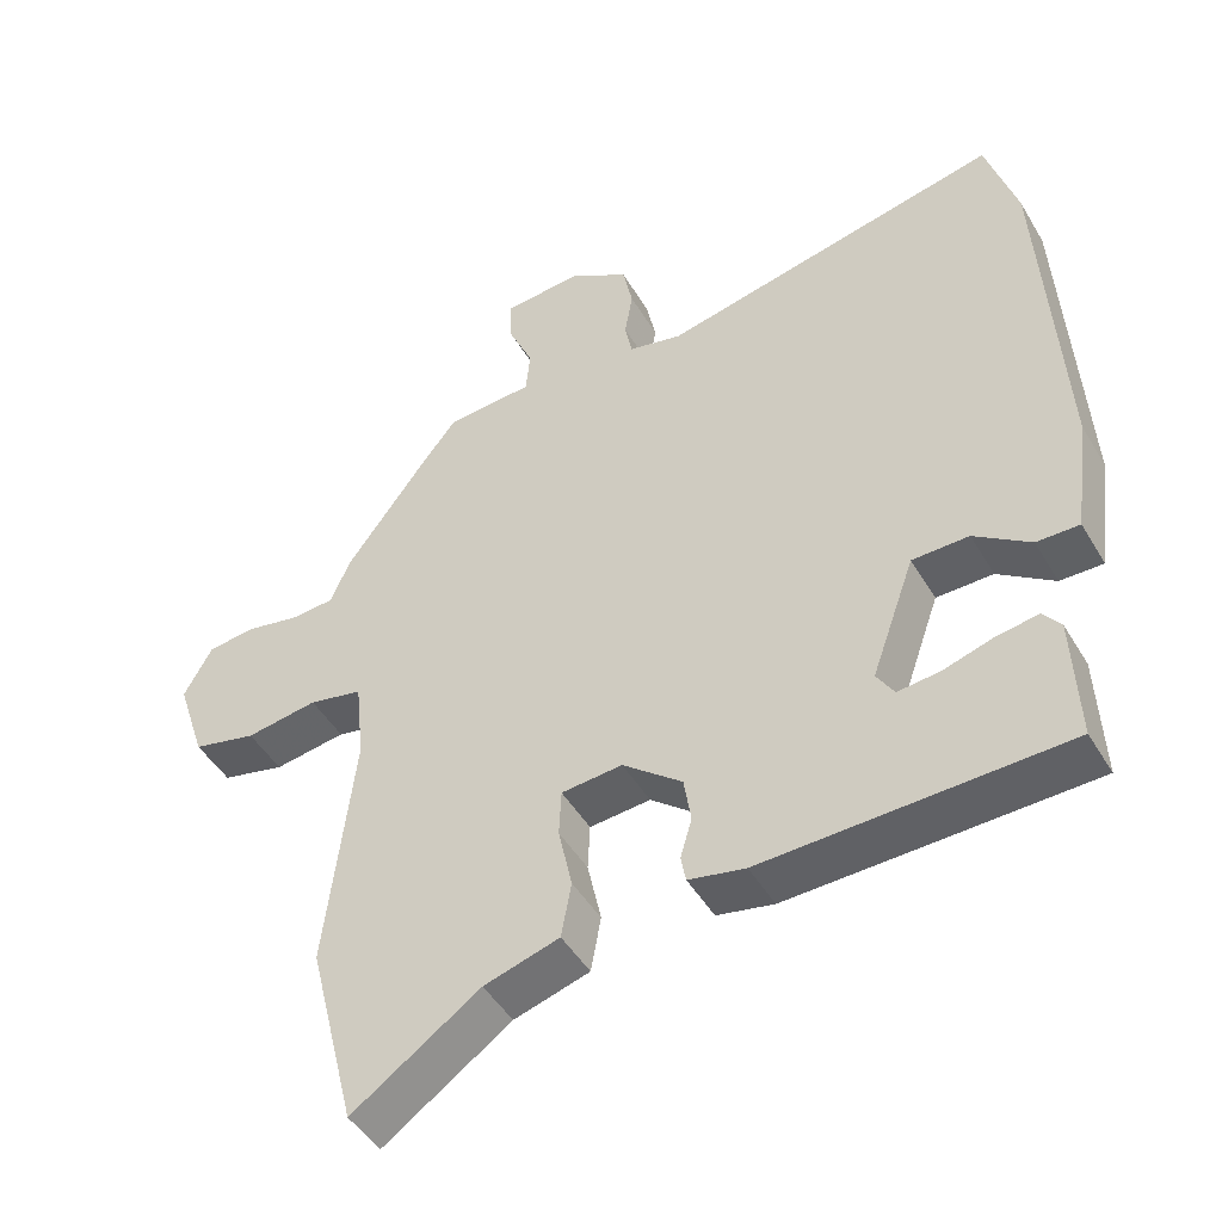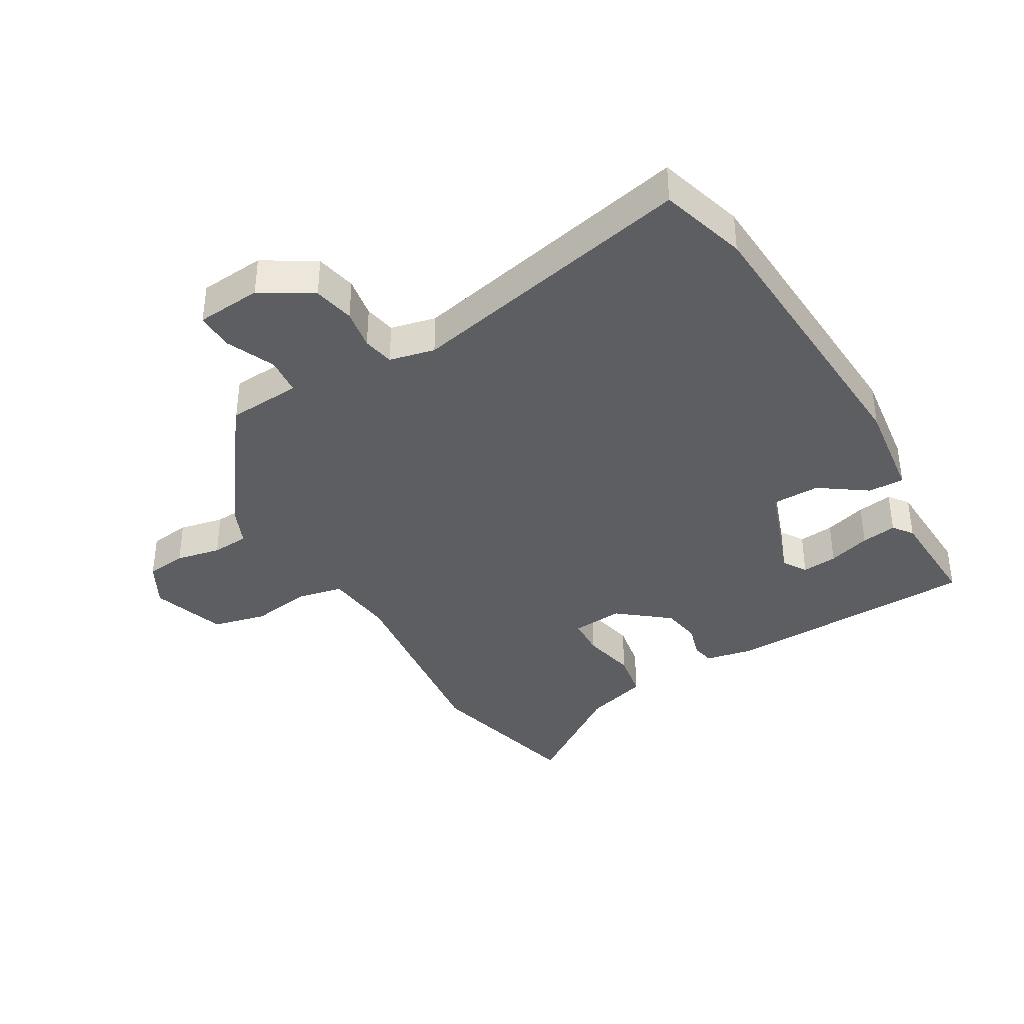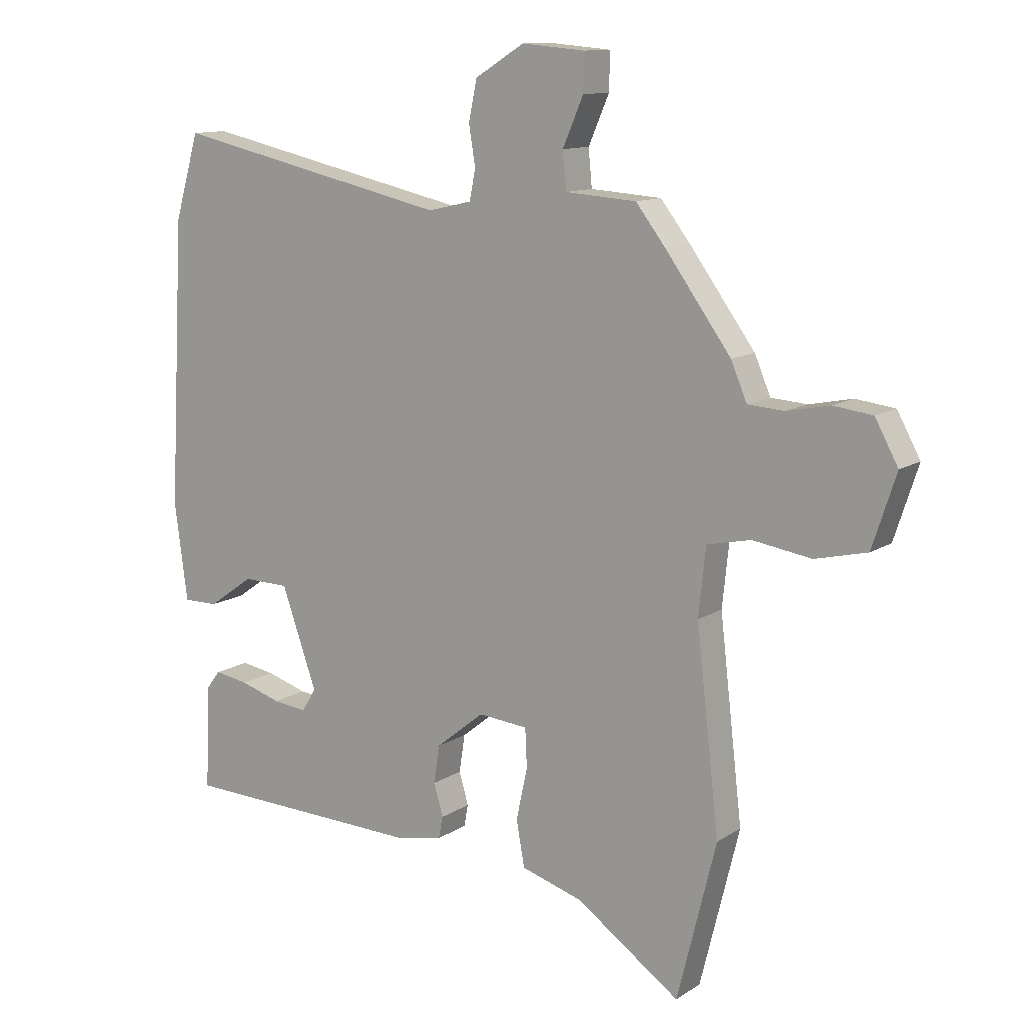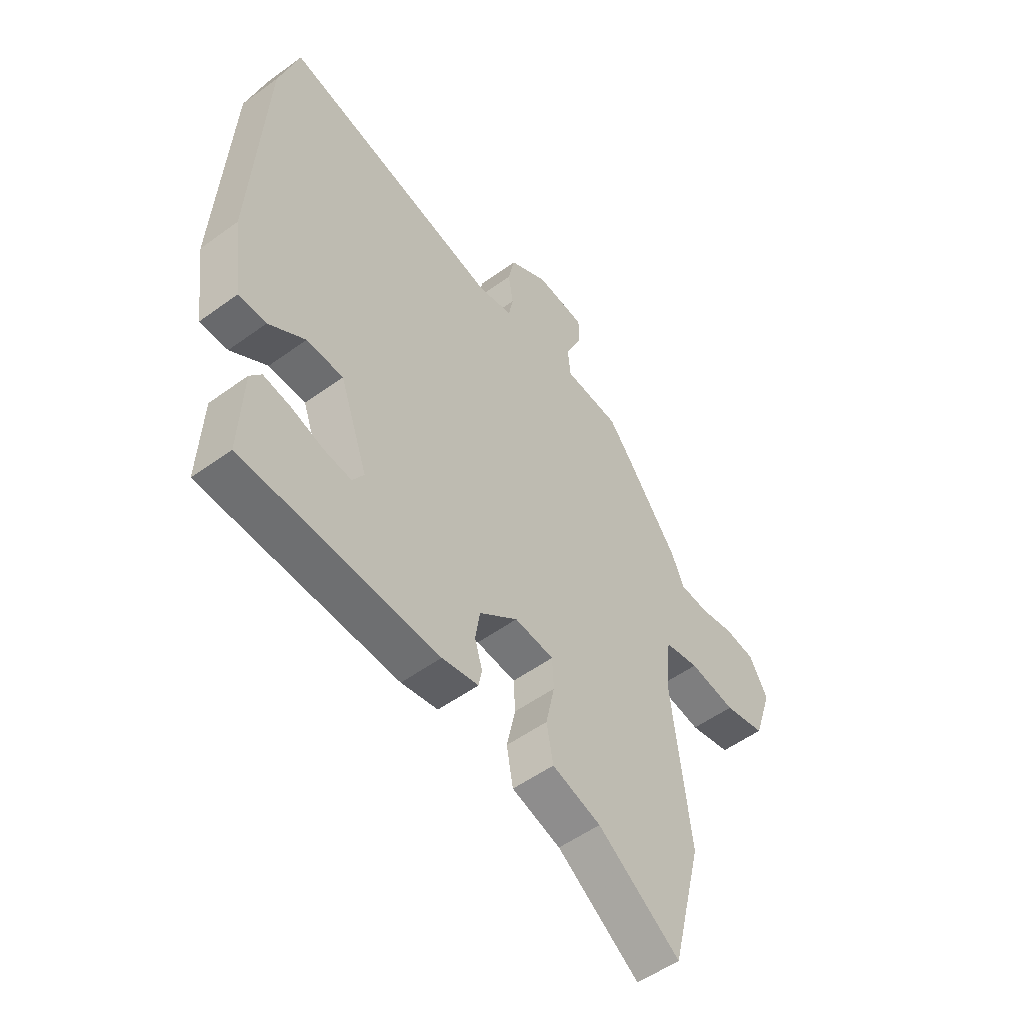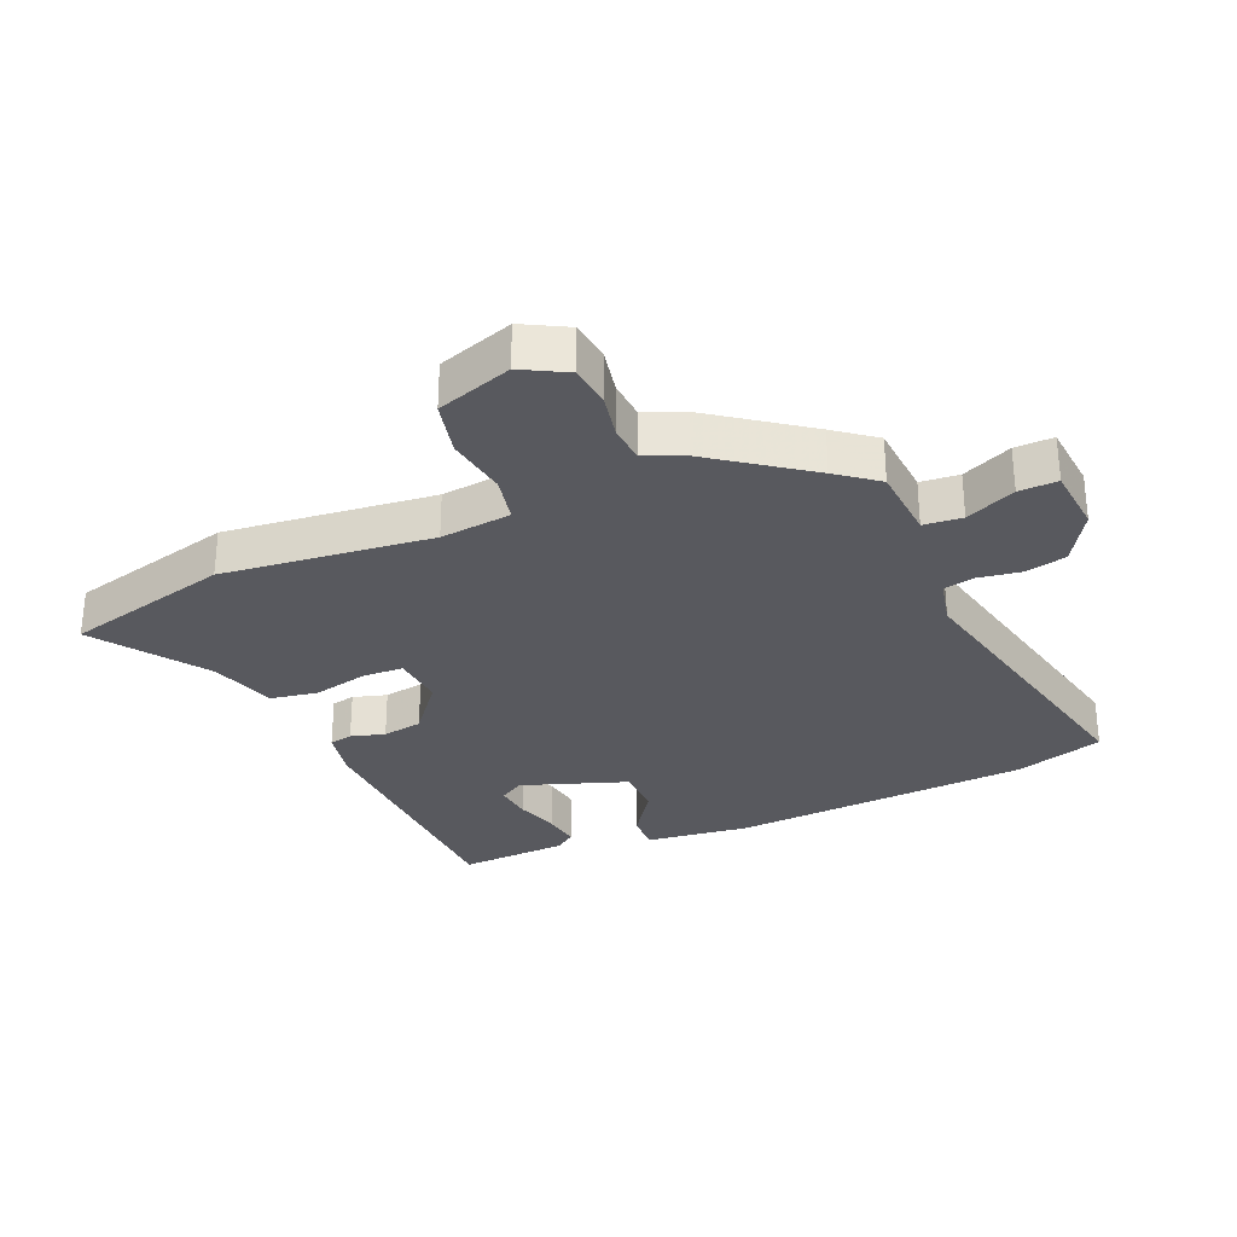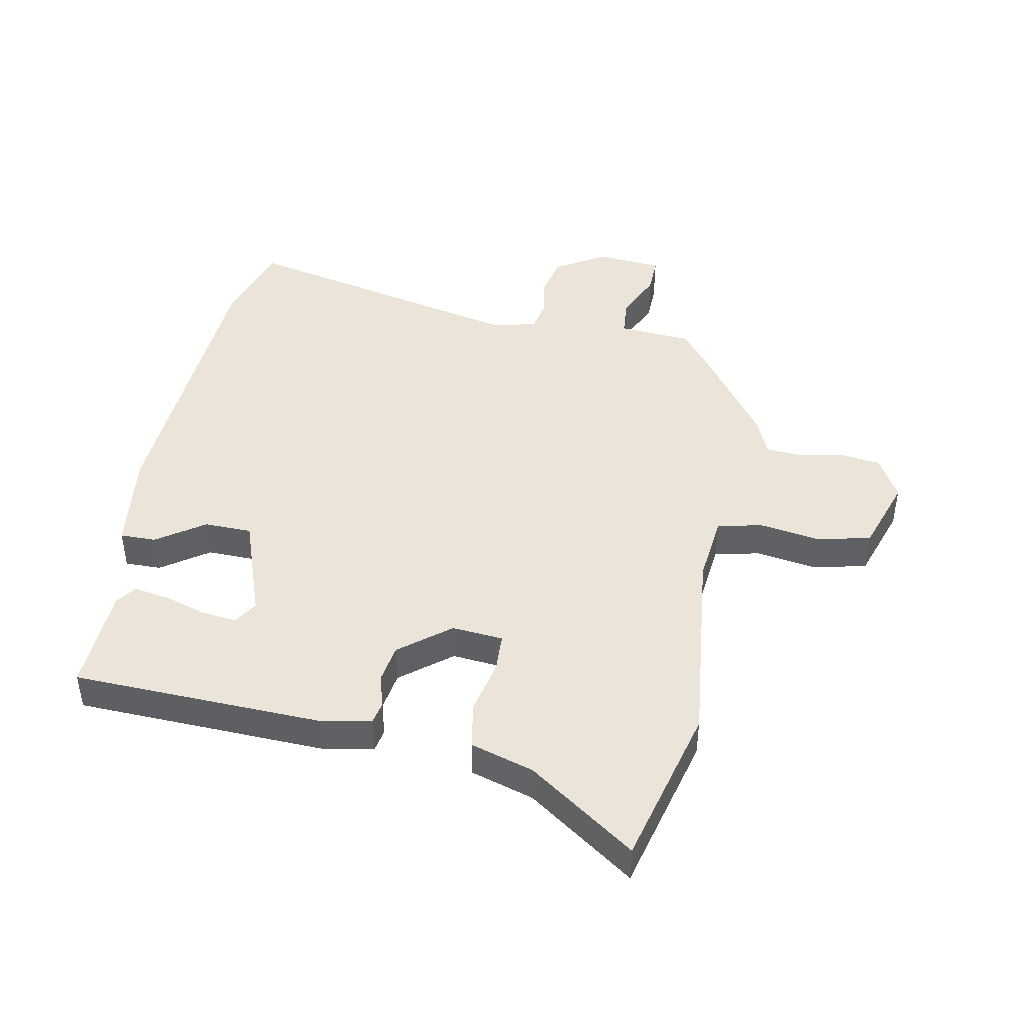
<metadata>
{"format":"obj","ext":"obj","renderer":"f3d","projection":"perspective","resolution":1024,"background":"white","views":[{"elev":-47.0,"azim":29.3,"up":"+Z"},{"elev":-38.2,"azim":30.4,"up":"+Y"},{"elev":12.0,"azim":-145.6,"up":"+Z"},{"elev":-53.4,"azim":127.9,"up":"+Z"},{"elev":-30.4,"azim":-66.4,"up":"+Y"},{"elev":44.6,"azim":-168.7,"up":"+Y"}]}
</metadata>
<code>
v -0.422 0.07 0.476
v -0.372 0.07 0.54
v -0.252 0.07 0.548
v -0.246 0.07 0.61
v -0.281 0.07 0.69
v -0.282 0.07 0.752
v -0.175 0.07 0.761
v -0.092 0.07 0.71
v -0.078 0.07 0.643
v -0.089 0.07 0.577
v -0.079 0.07 0.526
v -0.005 0.07 0.509
v 0.467 0.07 0.611
v 0.509 0.07 0.469
v 0.535 0.07 -0.011
v 0.513 0.07 -0.176
v 0.454 0.07 -0.175
v 0.377 0.07 -0.121
v 0.299 0.07 -0.122
v 0.239 0.07 -0.29
v 0.263 0.07 -0.329
v 0.321 0.07 -0.323
v 0.39 0.07 -0.302
v 0.448 0.07 -0.293
v 0.472 0.07 -0.325
v 0.479 0.07 -0.5
v 0.064 0.07 -0.512
v -0.014 0.07 -0.496
v -0.021 0.07 -0.459
v -0.005 0.07 -0.405
v -0.015 0.07 -0.341
v -0.097 0.07 -0.275
v -0.181 0.07 -0.282
v -0.184 0.07 -0.347
v -0.165 0.07 -0.435
v -0.179 0.07 -0.512
v -0.283 0.07 -0.543
v -0.459 0.07 -0.665
v -0.525 0.07 -0.399
v -0.486 0.07 -0.064
v -0.498 0.07 0.05
v -0.572 0.07 0.066
v -0.671 0.07 0.051
v -0.759 0.07 0.072
v -0.799 0.07 0.194
v -0.76 0.07 0.265
v -0.694 0.07 0.273
v -0.621 0.07 0.258
v -0.56 0.07 0.262
v -0.533 0.07 0.325
v -0.422 0 0.476
v -0.372 0 0.54
v -0.252 0 0.548
v -0.246 0 0.61
v -0.281 0 0.69
v -0.282 0 0.752
v -0.175 0 0.761
v -0.092 0 0.71
v -0.078 0 0.643
v -0.089 0 0.577
v -0.079 0 0.526
v -0.005 0 0.509
v 0.467 0 0.611
v 0.509 0 0.469
v 0.535 0 -0.011
v 0.513 0 -0.176
v 0.454 0 -0.175
v 0.377 0 -0.121
v 0.299 0 -0.122
v 0.239 0 -0.29
v 0.263 0 -0.329
v 0.321 0 -0.323
v 0.39 0 -0.302
v 0.448 0 -0.293
v 0.472 0 -0.325
v 0.479 0 -0.5
v 0.064 0 -0.512
v -0.014 0 -0.496
v -0.021 0 -0.459
v -0.005 0 -0.405
v -0.015 0 -0.341
v -0.097 0 -0.275
v -0.181 0 -0.282
v -0.184 0 -0.347
v -0.165 0 -0.435
v -0.179 0 -0.512
v -0.283 0 -0.543
v -0.459 0 -0.665
v -0.525 0 -0.399
v -0.486 0 -0.064
v -0.498 0 0.05
v -0.572 0 0.066
v -0.671 0 0.051
v -0.759 0 0.072
v -0.799 0 0.194
v -0.76 0 0.265
v -0.694 0 0.273
v -0.621 0 0.258
v -0.56 0 0.262
v -0.533 0 0.325
f 49 50 1 2
f 45 46 47 48
f 45 48 49
f 42 43 44 45
f 41 42 45 49
f 37 38 39 40
f 37 40 41
f 34 35 36 37
f 33 34 37 41
f 32 33 41 49
f 27 28 29 30
f 27 30 31
f 26 27 31
f 22 23 24 25
f 21 22 25 26
f 15 16 17 18
f 15 18 19
f 12 13 14 15
f 11 12 15 19
f 7 8 9 10
f 7 10 11
f 4 5 6 7
f 3 4 7 11
f 21 26 31 32
f 20 21 32 49
f 11 19 20 49
f 2 3 11 49
f 52 51 100 99
f 98 97 96 95
f 99 98 95
f 95 94 93 92
f 99 95 92 91
f 90 89 88 87
f 91 90 87
f 87 86 85 84
f 91 87 84 83
f 99 91 83 82
f 80 79 78 77
f 81 80 77
f 81 77 76
f 75 74 73 72
f 76 75 72 71
f 68 67 66 65
f 69 68 65
f 65 64 63 62
f 69 65 62 61
f 60 59 58 57
f 61 60 57
f 57 56 55 54
f 61 57 54 53
f 82 81 76 71
f 99 82 71 70
f 99 70 69 61
f 99 61 53 52
f 1 51 52 2
f 2 52 53 3
f 3 53 54 4
f 4 54 55 5
f 5 55 56 6
f 6 56 57 7
f 7 57 58 8
f 8 58 59 9
f 9 59 60 10
f 10 60 61 11
f 11 61 62 12
f 12 62 63 13
f 13 63 64 14
f 14 64 65 15
f 15 65 66 16
f 16 66 67 17
f 17 67 68 18
f 18 68 69 19
f 19 69 70 20
f 20 70 71 21
f 21 71 72 22
f 22 72 73 23
f 23 73 74 24
f 24 74 75 25
f 25 75 76 26
f 26 76 77 27
f 27 77 78 28
f 28 78 79 29
f 29 79 80 30
f 30 80 81 31
f 31 81 82 32
f 32 82 83 33
f 33 83 84 34
f 34 84 85 35
f 35 85 86 36
f 36 86 87 37
f 37 87 88 38
f 38 88 89 39
f 39 89 90 40
f 40 90 91 41
f 41 91 92 42
f 42 92 93 43
f 43 93 94 44
f 44 94 95 45
f 45 95 96 46
f 46 96 97 47
f 47 97 98 48
f 48 98 99 49
f 49 99 100 50
f 50 100 51 1

</code>
